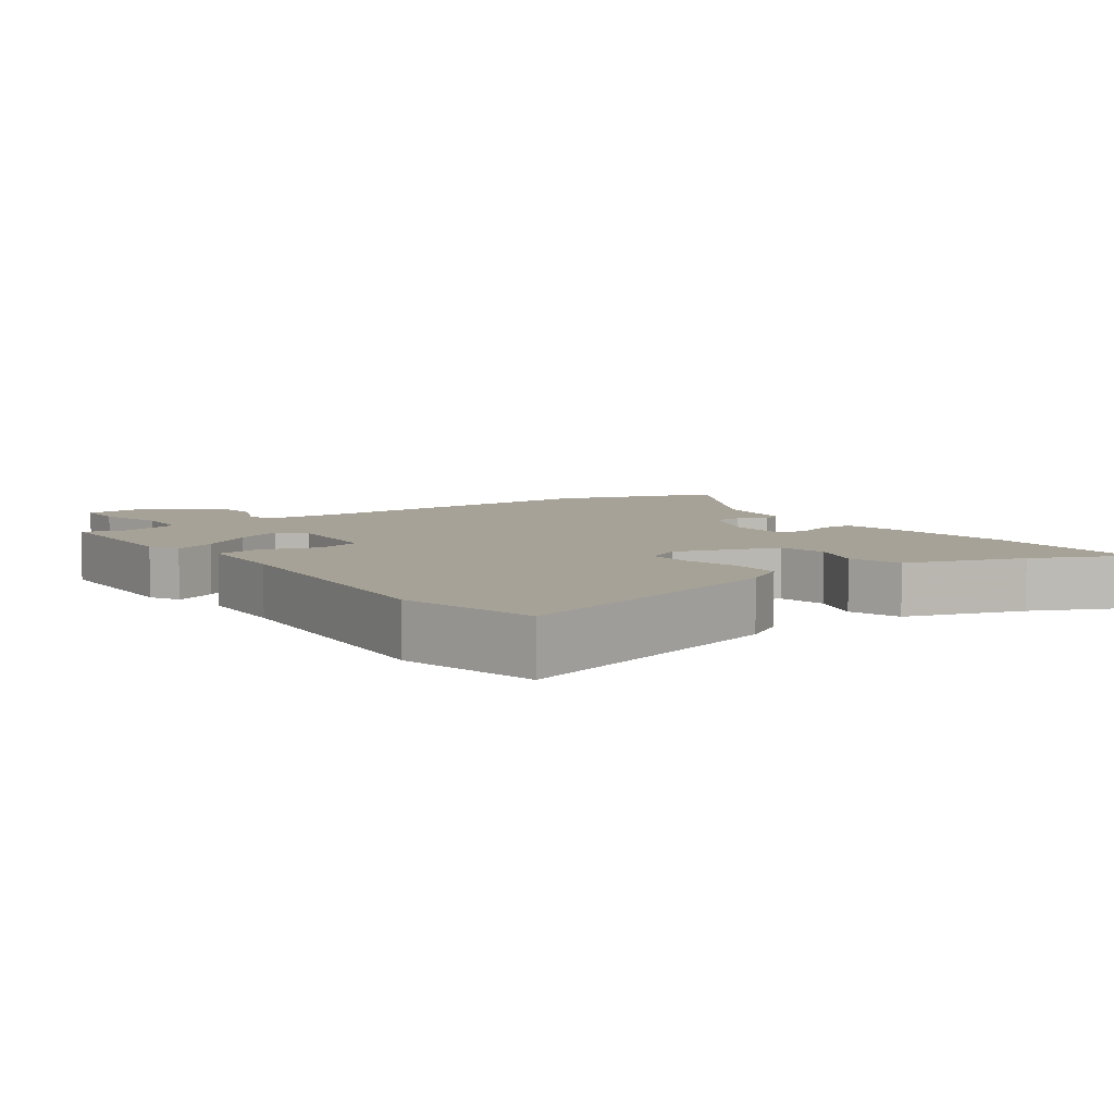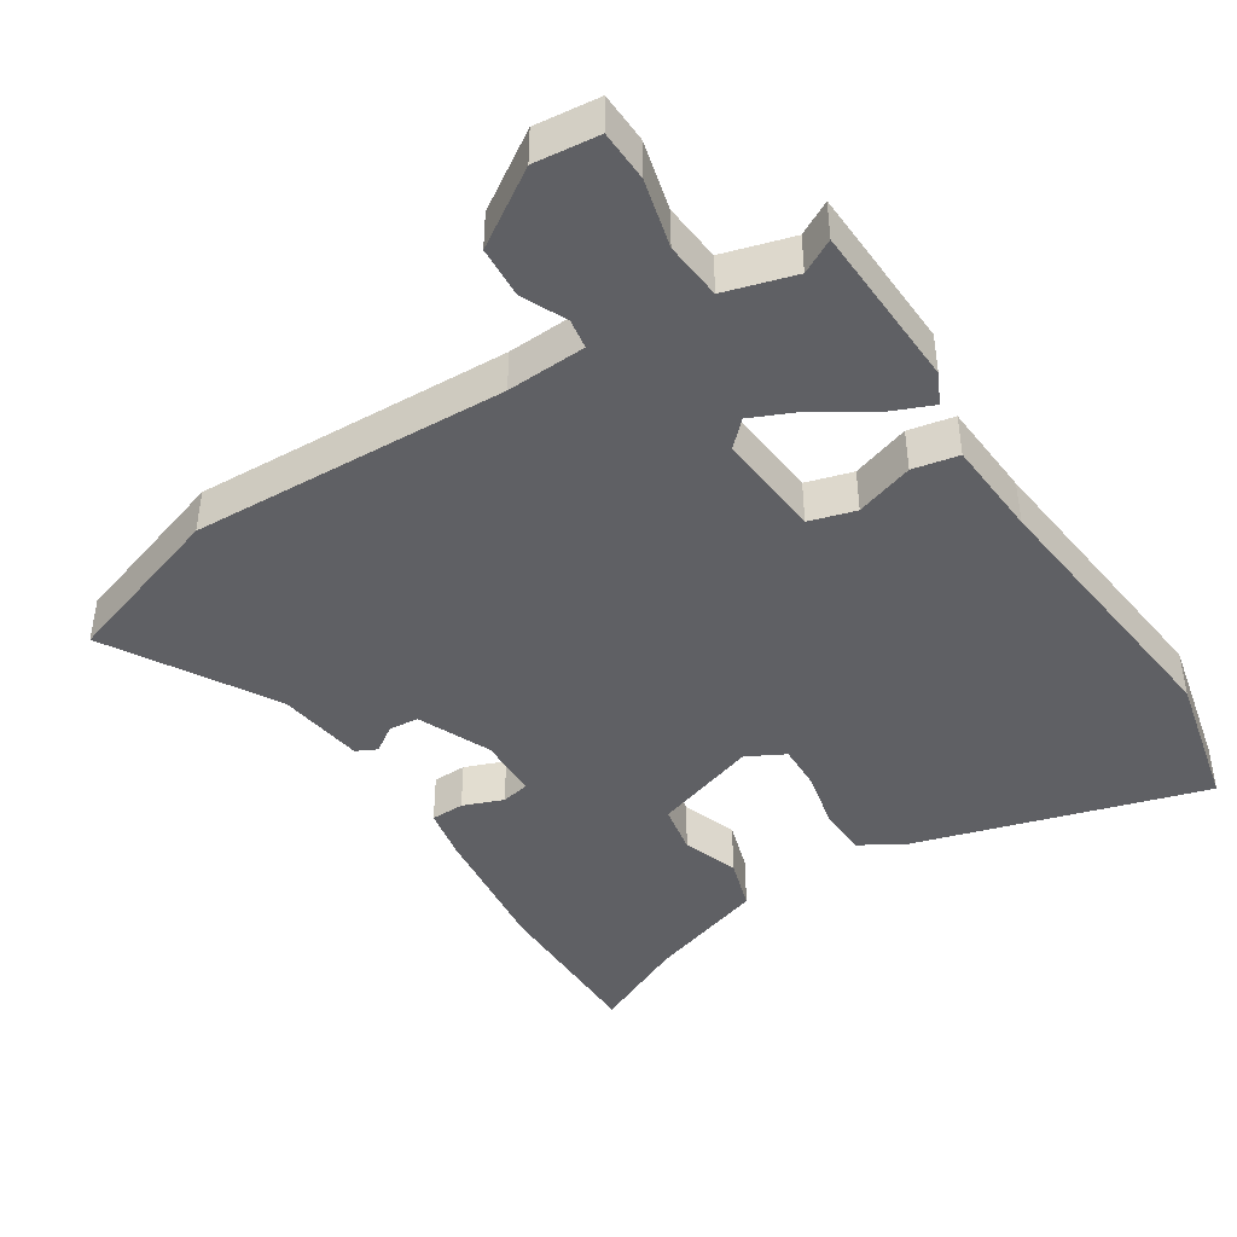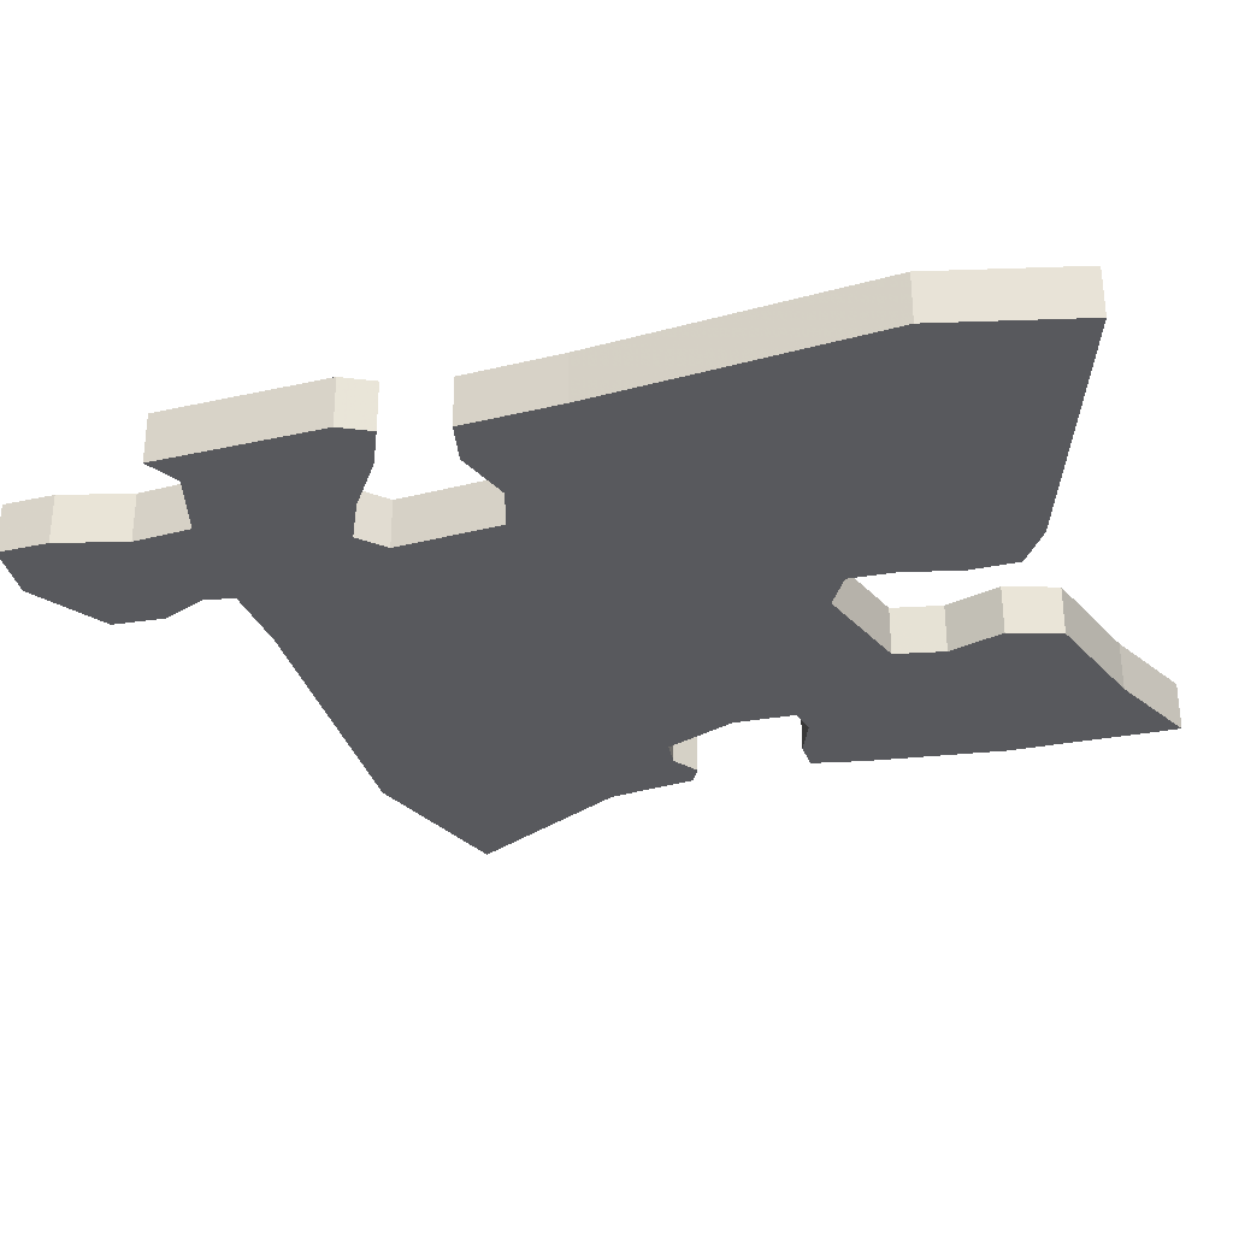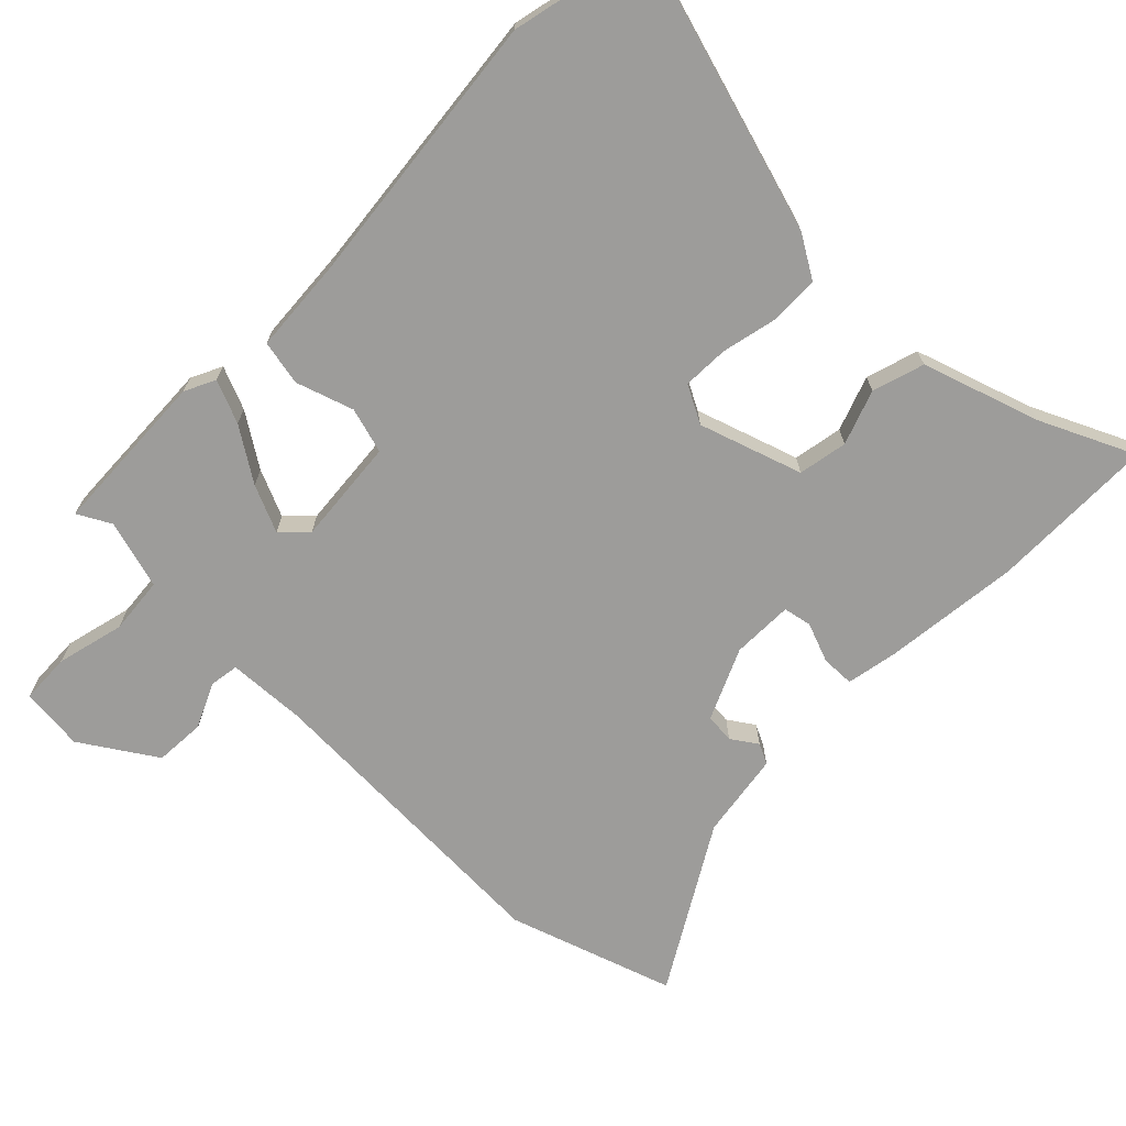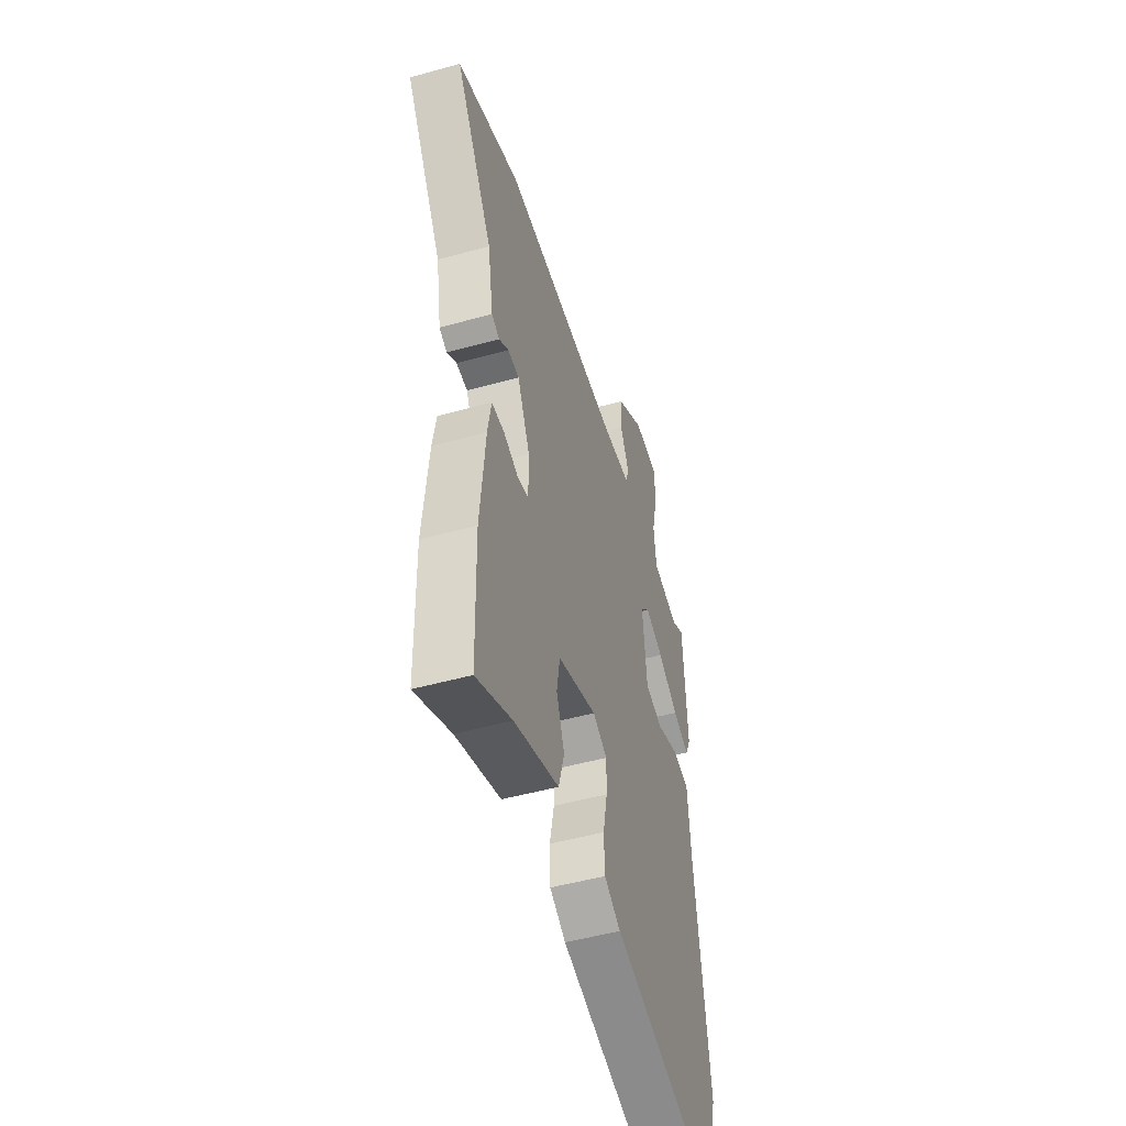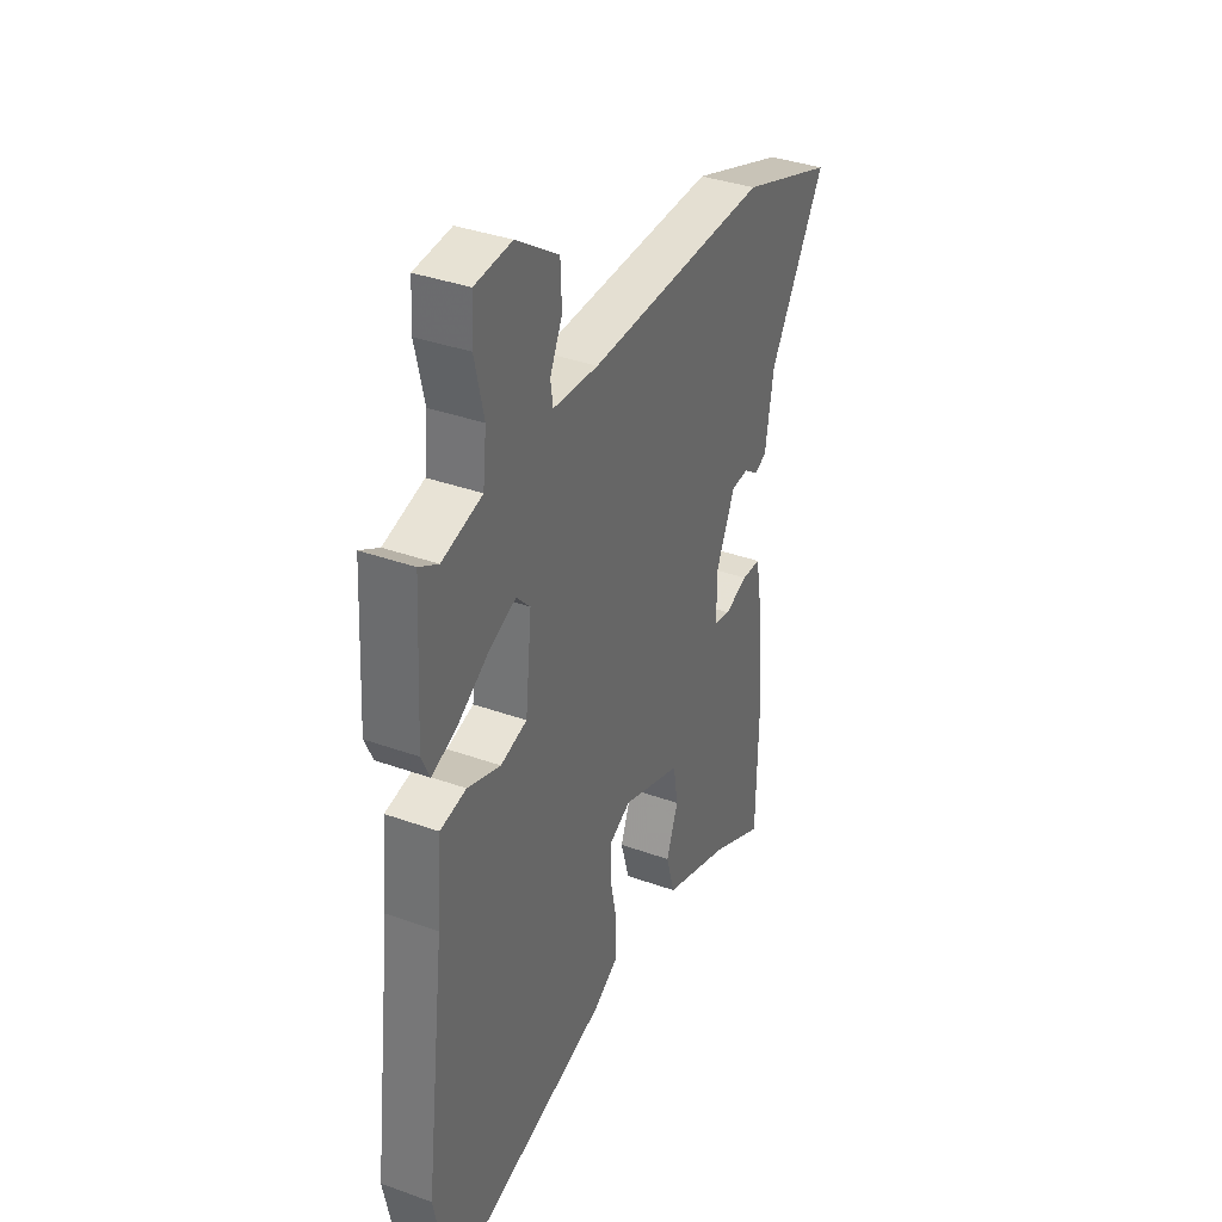
<metadata>
{"format":"obj","ext":"obj","renderer":"f3d","projection":"perspective","resolution":1024,"background":"white","views":[{"elev":6.5,"azim":143.2,"up":"+Y"},{"elev":-43.8,"azim":31.6,"up":"+Y"},{"elev":-30.2,"azim":104.7,"up":"+Y"},{"elev":-70.1,"azim":134.5,"up":"+Y"},{"elev":-49.9,"azim":-73.0,"up":"+Z"},{"elev":36.4,"azim":115.1,"up":"+Z"}]}
</metadata>
<code>
v -0.498 0.07 -0.598
v -0.503 0.07 -0.355
v -0.484 0.07 -0.158
v -0.471 0.07 -0.082
v -0.423 0.07 -0.08
v -0.365 0.07 -0.101
v -0.324 0.07 -0.092
v -0.324 0.07 -0.003
v -0.372 0.07 0.1
v -0.415 0.07 0.103
v -0.452 0.07 0.077
v -0.482 0.07 0.091
v -0.503 0.07 0.216
v -0.645 0.07 0.449
v -0.406 0.07 0.533
v 0.05 0.07 0.524
v 0.164 0.07 0.532
v 0.17 0.07 0.575
v 0.139 0.07 0.639
v 0.142 0.07 0.713
v 0.249 0.07 0.785
v 0.342 0.07 0.777
v 0.346 0.07 0.704
v 0.323 0.07 0.605
v 0.332 0.07 0.522
v 0.433 0.07 0.495
v 0.481 0.07 0.522
v 0.495 0.07 0.282
v 0.474 0.07 0.237
v 0.411 0.07 0.262
v 0.333 0.07 0.311
v 0.264 0.07 0.34
v 0.229 0.07 0.304
v 0.245 0.07 0.151
v 0.312 0.07 0.133
v 0.395 0.07 0.162
v 0.461 0.07 0.15
v 0.473 0.07 0.01
v 0.523 0.07 -0.391
v 0.481 0.07 -0.593
v 0.062 0.07 -0.478
v 0 0.07 -0.442
v -0.003 0.07 -0.371
v 0.014 0.07 -0.289
v 0.015 0.07 -0.222
v -0.04 0.07 -0.194
v -0.189 0.07 -0.246
v -0.201 0.07 -0.318
v -0.171 0.07 -0.397
v -0.193 0.07 -0.473
v -0.363 0.07 -0.532
v -0.498 0 -0.598
v -0.503 0 -0.355
v -0.484 0 -0.158
v -0.471 0 -0.082
v -0.423 0 -0.08
v -0.365 0 -0.101
v -0.324 0 -0.092
v -0.324 0 -0.003
v -0.372 0 0.1
v -0.415 0 0.103
v -0.452 0 0.077
v -0.482 0 0.091
v -0.503 0 0.216
v -0.645 0 0.449
v -0.406 0 0.533
v 0.05 0 0.524
v 0.164 0 0.532
v 0.17 0 0.575
v 0.139 0 0.639
v 0.142 0 0.713
v 0.249 0 0.785
v 0.342 0 0.777
v 0.346 0 0.704
v 0.323 0 0.605
v 0.332 0 0.522
v 0.433 0 0.495
v 0.481 0 0.522
v 0.495 0 0.282
v 0.474 0 0.237
v 0.411 0 0.262
v 0.333 0 0.311
v 0.264 0 0.34
v 0.229 0 0.304
v 0.245 0 0.151
v 0.312 0 0.133
v 0.395 0 0.162
v 0.461 0 0.15
v 0.473 0 0.01
v 0.523 0 -0.391
v 0.481 0 -0.593
v 0.062 0 -0.478
v 0 0 -0.442
v -0.003 0 -0.371
v 0.014 0 -0.289
v 0.015 0 -0.222
v -0.04 0 -0.194
v -0.189 0 -0.246
v -0.201 0 -0.318
v -0.171 0 -0.397
v -0.193 0 -0.473
v -0.363 0 -0.532
f 48 49 50 51
f 4 5 6
f 3 4 6
f 2 3 6
f 1 2 6
f 51 1 6
f 48 51 6
f 47 48 6
f 46 47 6 7
f 42 43 44
f 41 42 44
f 40 41 44
f 39 40 44
f 38 39 44
f 38 44 45
f 37 38 45
f 36 37 45
f 35 36 45
f 34 35 45 46
f 29 30 31
f 28 29 31
f 27 28 31
f 26 27 31
f 25 26 31 32
f 24 25 32 33
f 22 23 24
f 21 22 24
f 20 21 24
f 19 20 24
f 18 19 24
f 17 18 24 33
f 13 14 15 16
f 13 16 17
f 12 13 17
f 11 12 17
f 10 11 17
f 17 33 34
f 10 17 34
f 9 10 34
f 46 7 8
f 8 9 34 46
f 102 101 100 99
f 57 56 55
f 57 55 54
f 57 54 53
f 57 53 52
f 57 52 102
f 57 102 99
f 57 99 98
f 58 57 98 97
f 95 94 93
f 95 93 92
f 95 92 91
f 95 91 90
f 95 90 89
f 96 95 89
f 96 89 88
f 96 88 87
f 96 87 86
f 97 96 86 85
f 82 81 80
f 82 80 79
f 82 79 78
f 82 78 77
f 83 82 77 76
f 84 83 76 75
f 75 74 73
f 75 73 72
f 75 72 71
f 75 71 70
f 75 70 69
f 84 75 69 68
f 67 66 65 64
f 68 67 64
f 68 64 63
f 68 63 62
f 68 62 61
f 85 84 68
f 85 68 61
f 85 61 60
f 59 58 97
f 97 85 60 59
f 1 52 53 2
f 2 53 54 3
f 3 54 55 4
f 4 55 56 5
f 5 56 57 6
f 6 57 58 7
f 7 58 59 8
f 8 59 60 9
f 9 60 61 10
f 10 61 62 11
f 11 62 63 12
f 12 63 64 13
f 13 64 65 14
f 14 65 66 15
f 15 66 67 16
f 16 67 68 17
f 17 68 69 18
f 18 69 70 19
f 19 70 71 20
f 20 71 72 21
f 21 72 73 22
f 22 73 74 23
f 23 74 75 24
f 24 75 76 25
f 25 76 77 26
f 26 77 78 27
f 27 78 79 28
f 28 79 80 29
f 29 80 81 30
f 30 81 82 31
f 31 82 83 32
f 32 83 84 33
f 33 84 85 34
f 34 85 86 35
f 35 86 87 36
f 36 87 88 37
f 37 88 89 38
f 38 89 90 39
f 39 90 91 40
f 40 91 92 41
f 41 92 93 42
f 42 93 94 43
f 43 94 95 44
f 44 95 96 45
f 45 96 97 46
f 46 97 98 47
f 47 98 99 48
f 48 99 100 49
f 49 100 101 50
f 50 101 102 51
f 51 102 52 1

</code>
